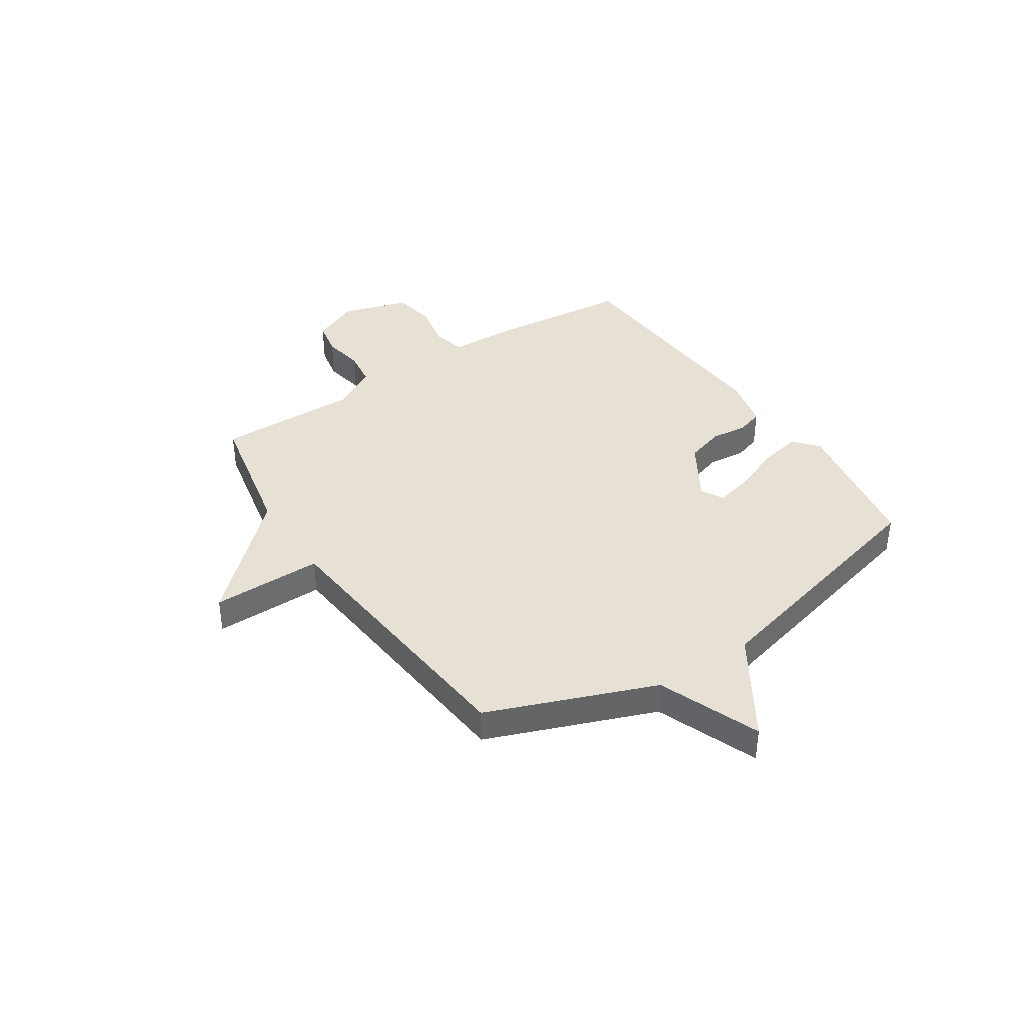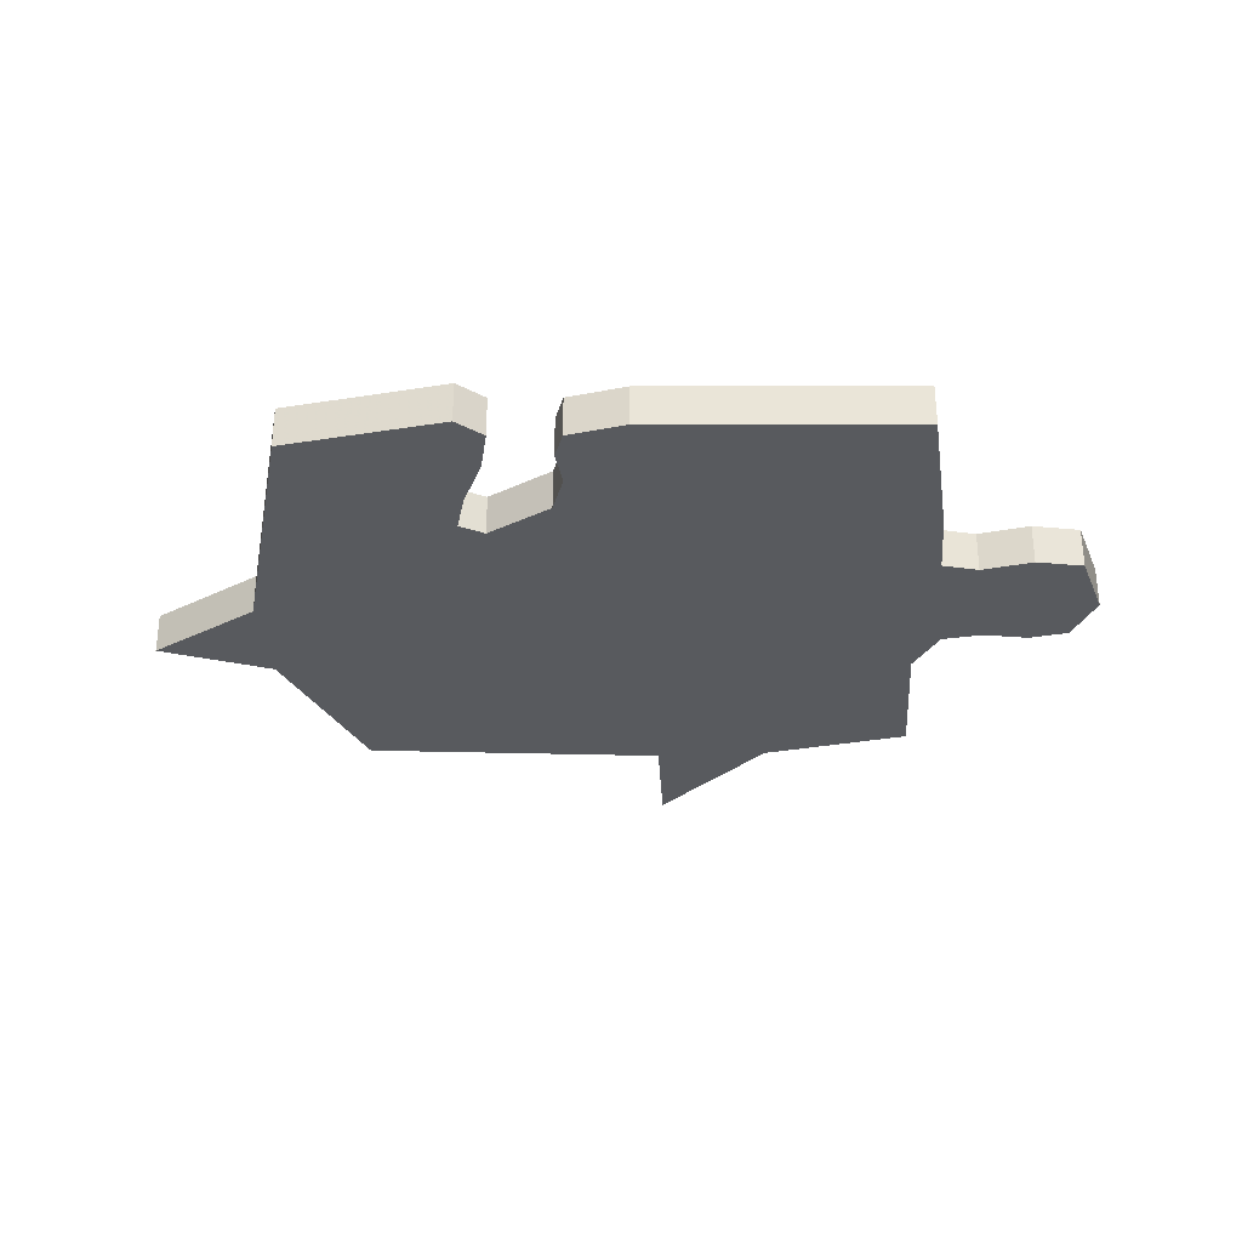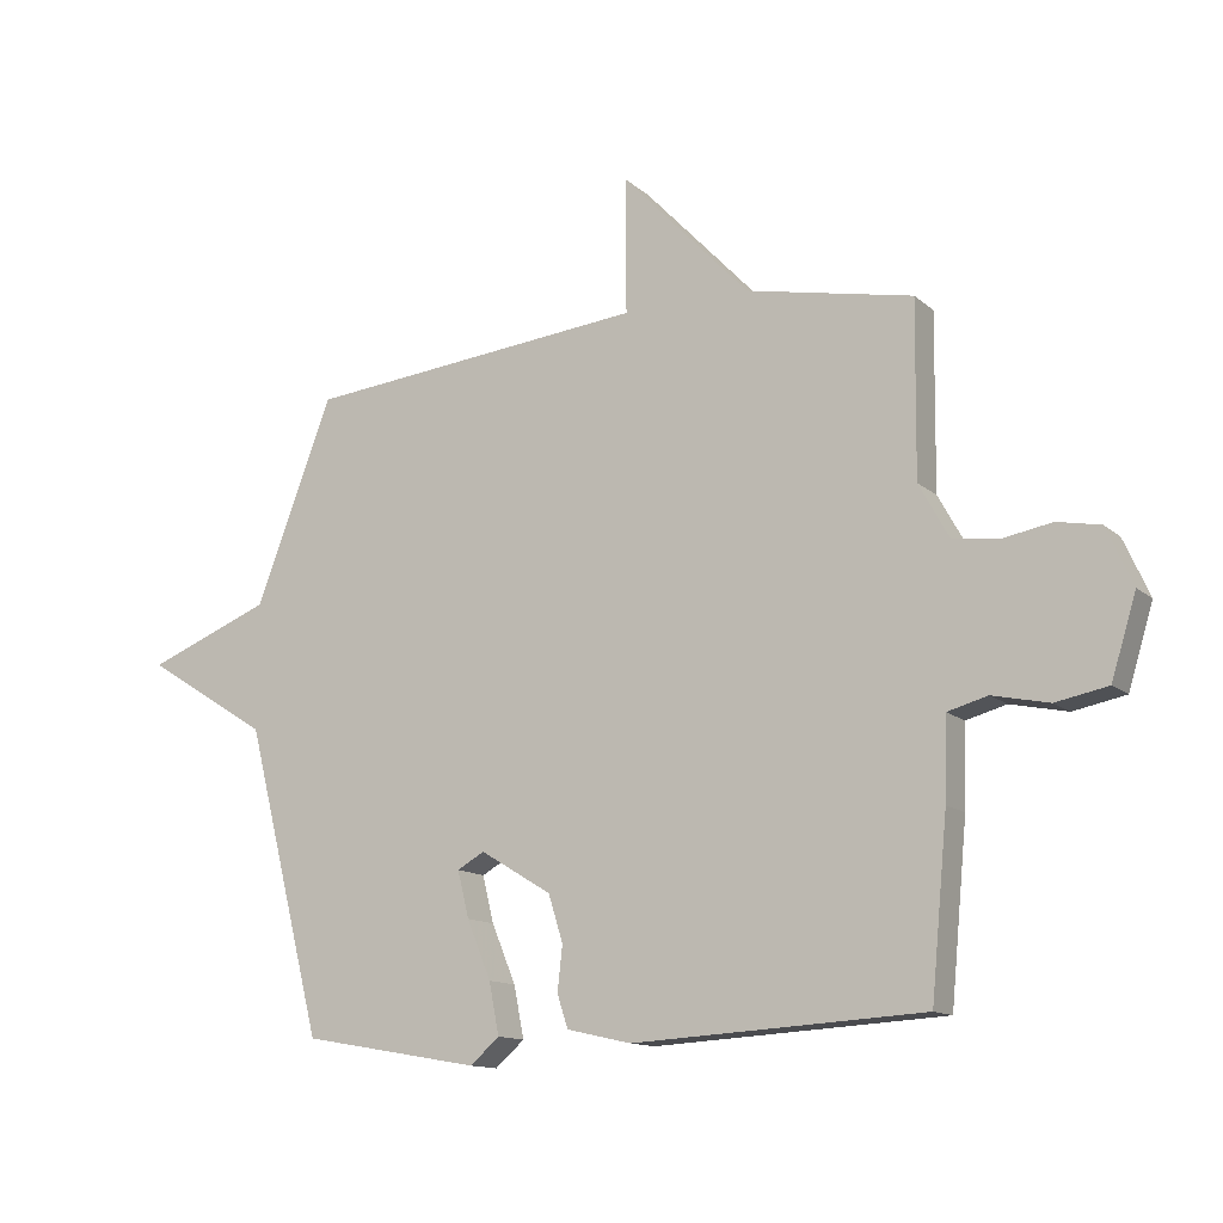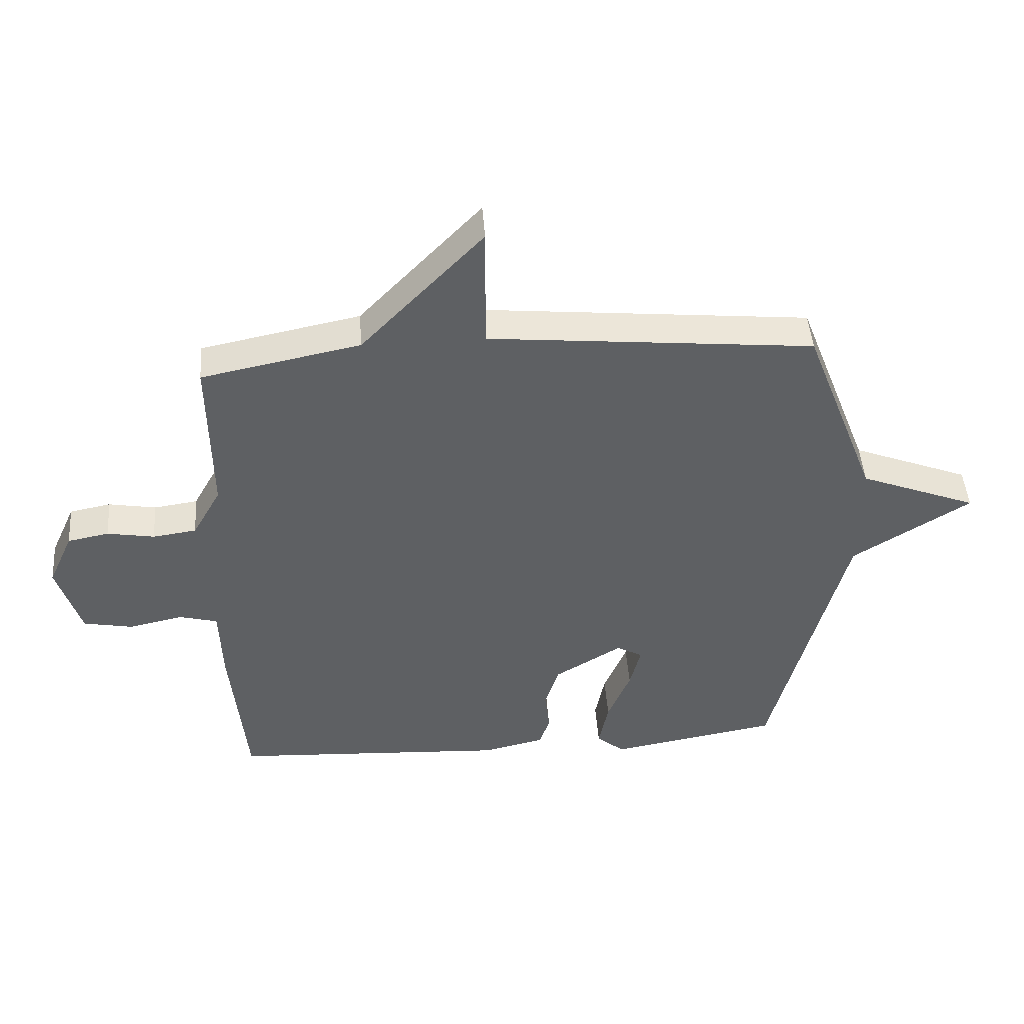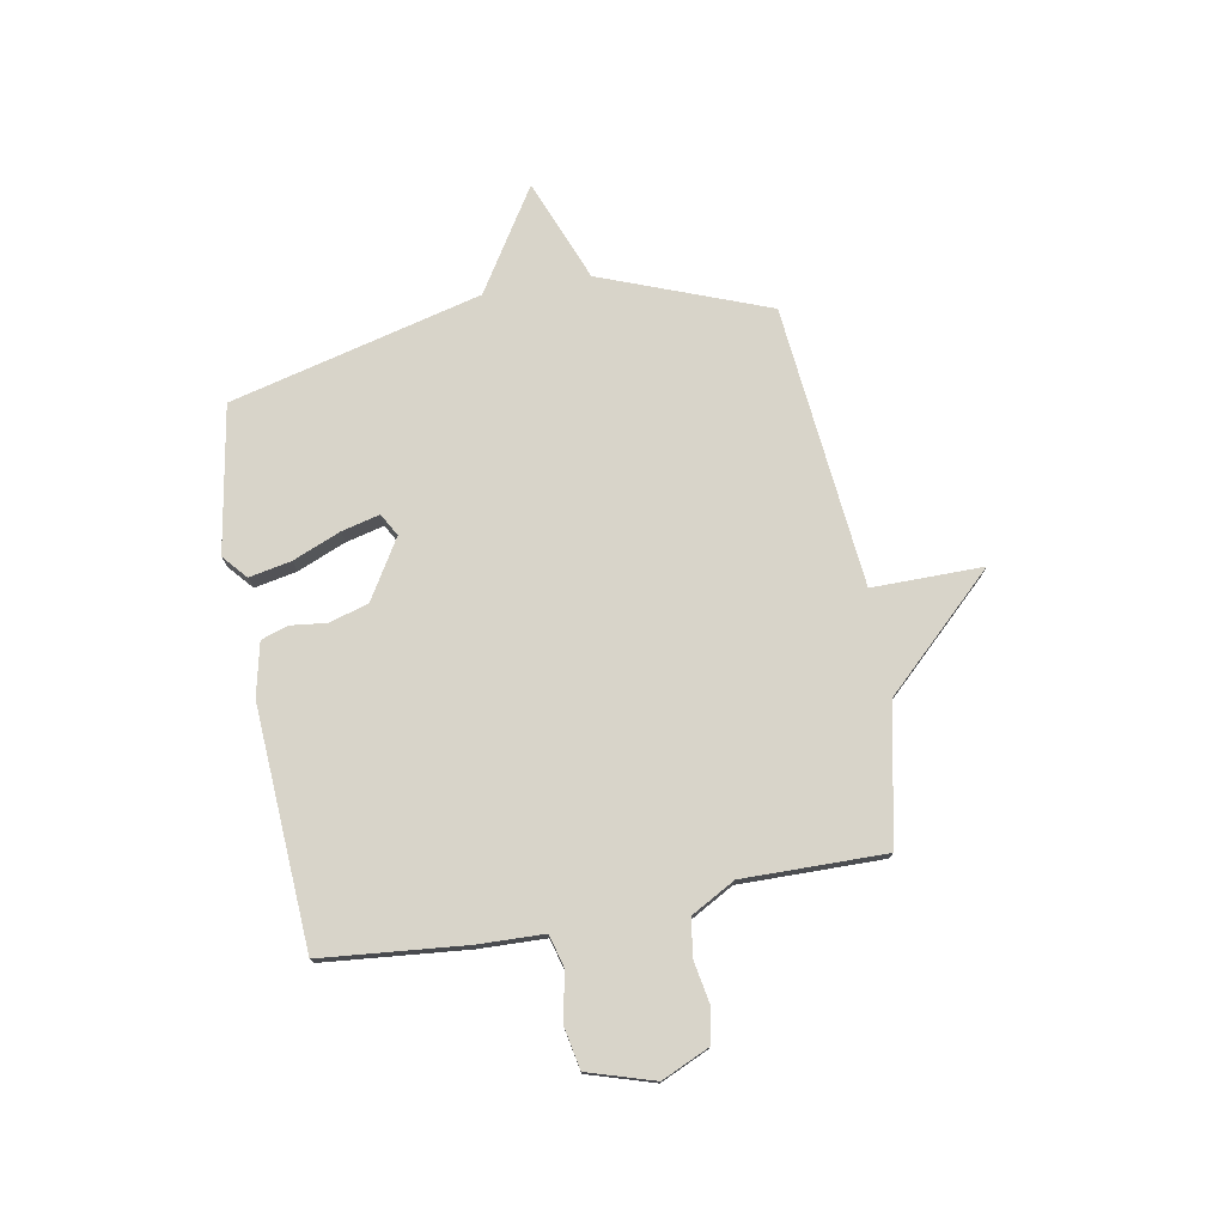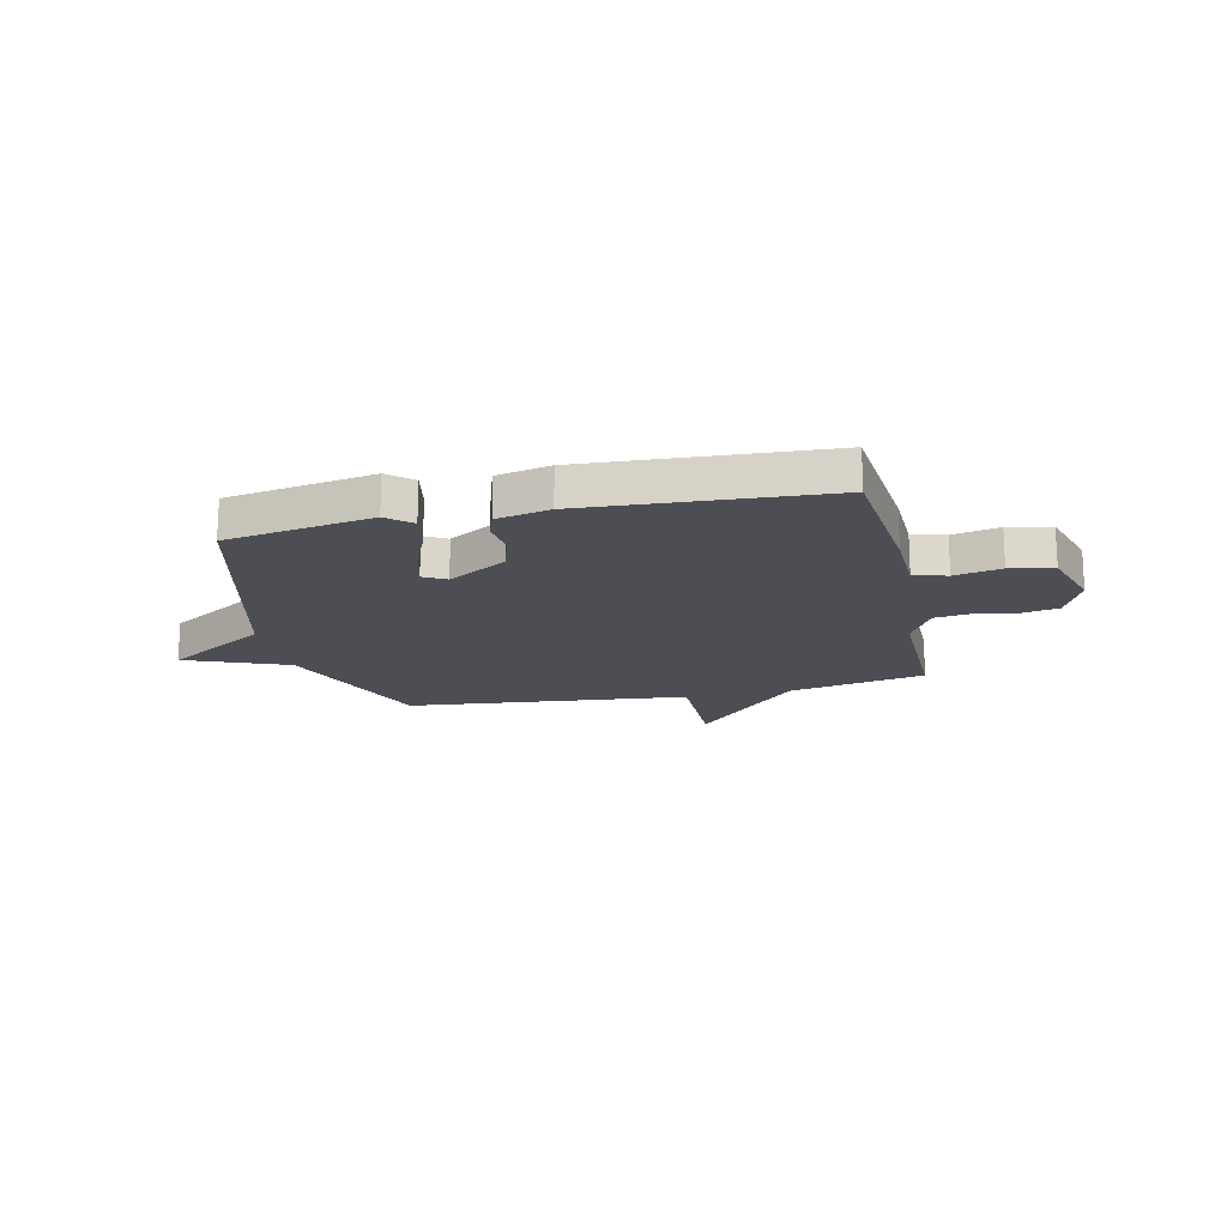
<metadata>
{"format":"obj","ext":"obj","renderer":"f3d","projection":"perspective","resolution":1024,"background":"white","views":[{"elev":39.1,"azim":56.7,"up":"+Y"},{"elev":-30.5,"azim":-176.7,"up":"+Y"},{"elev":-13.0,"azim":-150.9,"up":"+Z"},{"elev":46.5,"azim":-4.3,"up":"+Z"},{"elev":75.7,"azim":-100.3,"up":"+Y"},{"elev":-17.4,"azim":-167.5,"up":"+Y"}]}
</metadata>
<code>
v -0.5 0.07 0.5
v -0.238 0.07 0.553
v -0.037 0.07 0.765
v -0.038 0.07 0.553
v 0.5 0.07 0.5
v 0.622 0.07 0.181
v 0.817 0.07 0.104
v 0.622 0.07 -0.019
v 0.5 0.07 -0.5
v 0.22 0.07 -0.549
v 0.174 0.07 -0.509
v 0.19 0.07 -0.428
v 0.228 0.07 -0.336
v 0.246 0.07 -0.263
v 0.203 0.07 -0.239
v 0.091 0.07 -0.307
v 0.068 0.07 -0.381
v 0.076 0.07 -0.451
v 0.059 0.07 -0.503
v -0.043 0.07 -0.526
v -0.5 0.07 -0.5
v -0.526 0.07 -0.226
v -0.53 0.07 -0.099
v -0.593 0.07 -0.082
v -0.682 0.07 -0.101
v -0.764 0.07 -0.085
v -0.803 0.07 0.042
v -0.762 0.07 0.133
v -0.694 0.07 0.146
v -0.616 0.07 0.132
v -0.544 0.07 0.142
v -0.497 0.07 0.227
v -0.5 0 0.5
v -0.238 0 0.553
v -0.037 0 0.765
v -0.038 0 0.553
v 0.5 0 0.5
v 0.622 0 0.181
v 0.817 0 0.104
v 0.622 0 -0.019
v 0.5 0 -0.5
v 0.22 0 -0.549
v 0.174 0 -0.509
v 0.19 0 -0.428
v 0.228 0 -0.336
v 0.246 0 -0.263
v 0.203 0 -0.239
v 0.091 0 -0.307
v 0.068 0 -0.381
v 0.076 0 -0.451
v 0.059 0 -0.503
v -0.043 0 -0.526
v -0.5 0 -0.5
v -0.526 0 -0.226
v -0.53 0 -0.099
v -0.593 0 -0.082
v -0.682 0 -0.101
v -0.764 0 -0.085
v -0.803 0 0.042
v -0.762 0 0.133
v -0.694 0 0.146
v -0.616 0 0.132
v -0.544 0 0.142
v -0.497 0 0.227
f 28 29 30
f 27 28 30
f 26 27 30
f 25 26 30
f 24 25 30
f 23 24 30 31
f 21 22 23
f 20 21 23
f 19 20 23
f 18 19 23
f 17 18 23
f 23 31 32
f 17 23 32
f 16 17 32
f 11 12 13
f 10 11 13
f 9 10 13
f 8 9 13
f 8 13 14
f 6 7 8
f 8 14 15
f 6 8 15
f 5 6 15
f 4 5 15
f 2 3 4
f 15 16 32
f 4 15 32
f 2 4 32
f 1 2 32
f 62 61 60
f 62 60 59
f 62 59 58
f 62 58 57
f 62 57 56
f 63 62 56 55
f 55 54 53
f 55 53 52
f 55 52 51
f 55 51 50
f 55 50 49
f 64 63 55
f 64 55 49
f 64 49 48
f 45 44 43
f 45 43 42
f 45 42 41
f 45 41 40
f 46 45 40
f 40 39 38
f 47 46 40
f 47 40 38
f 47 38 37
f 47 37 36
f 36 35 34
f 64 48 47
f 64 47 36
f 64 36 34
f 64 34 33
f 1 33 34 2
f 2 34 35 3
f 3 35 36 4
f 4 36 37 5
f 5 37 38 6
f 6 38 39 7
f 7 39 40 8
f 8 40 41 9
f 9 41 42 10
f 10 42 43 11
f 11 43 44 12
f 12 44 45 13
f 13 45 46 14
f 14 46 47 15
f 15 47 48 16
f 16 48 49 17
f 17 49 50 18
f 18 50 51 19
f 19 51 52 20
f 20 52 53 21
f 21 53 54 22
f 22 54 55 23
f 23 55 56 24
f 24 56 57 25
f 25 57 58 26
f 26 58 59 27
f 27 59 60 28
f 28 60 61 29
f 29 61 62 30
f 30 62 63 31
f 31 63 64 32
f 32 64 33 1

</code>
